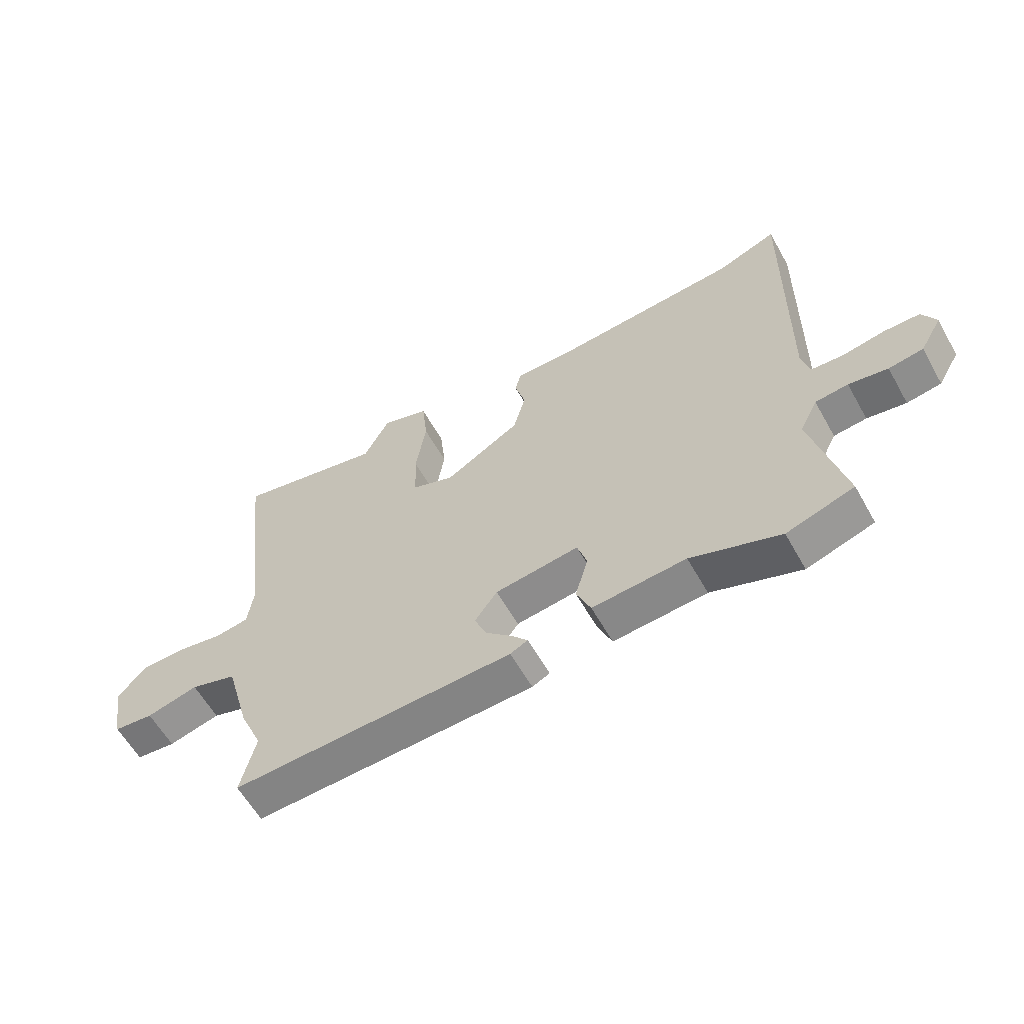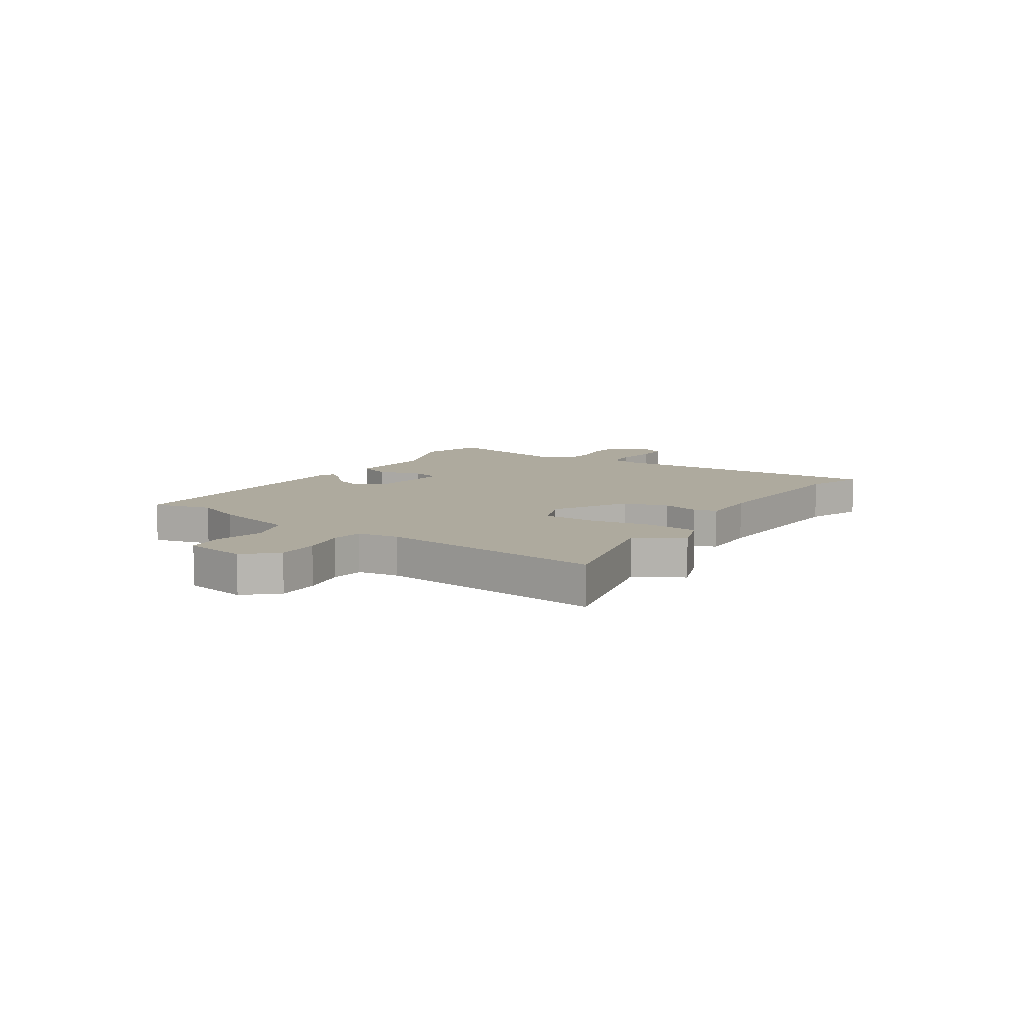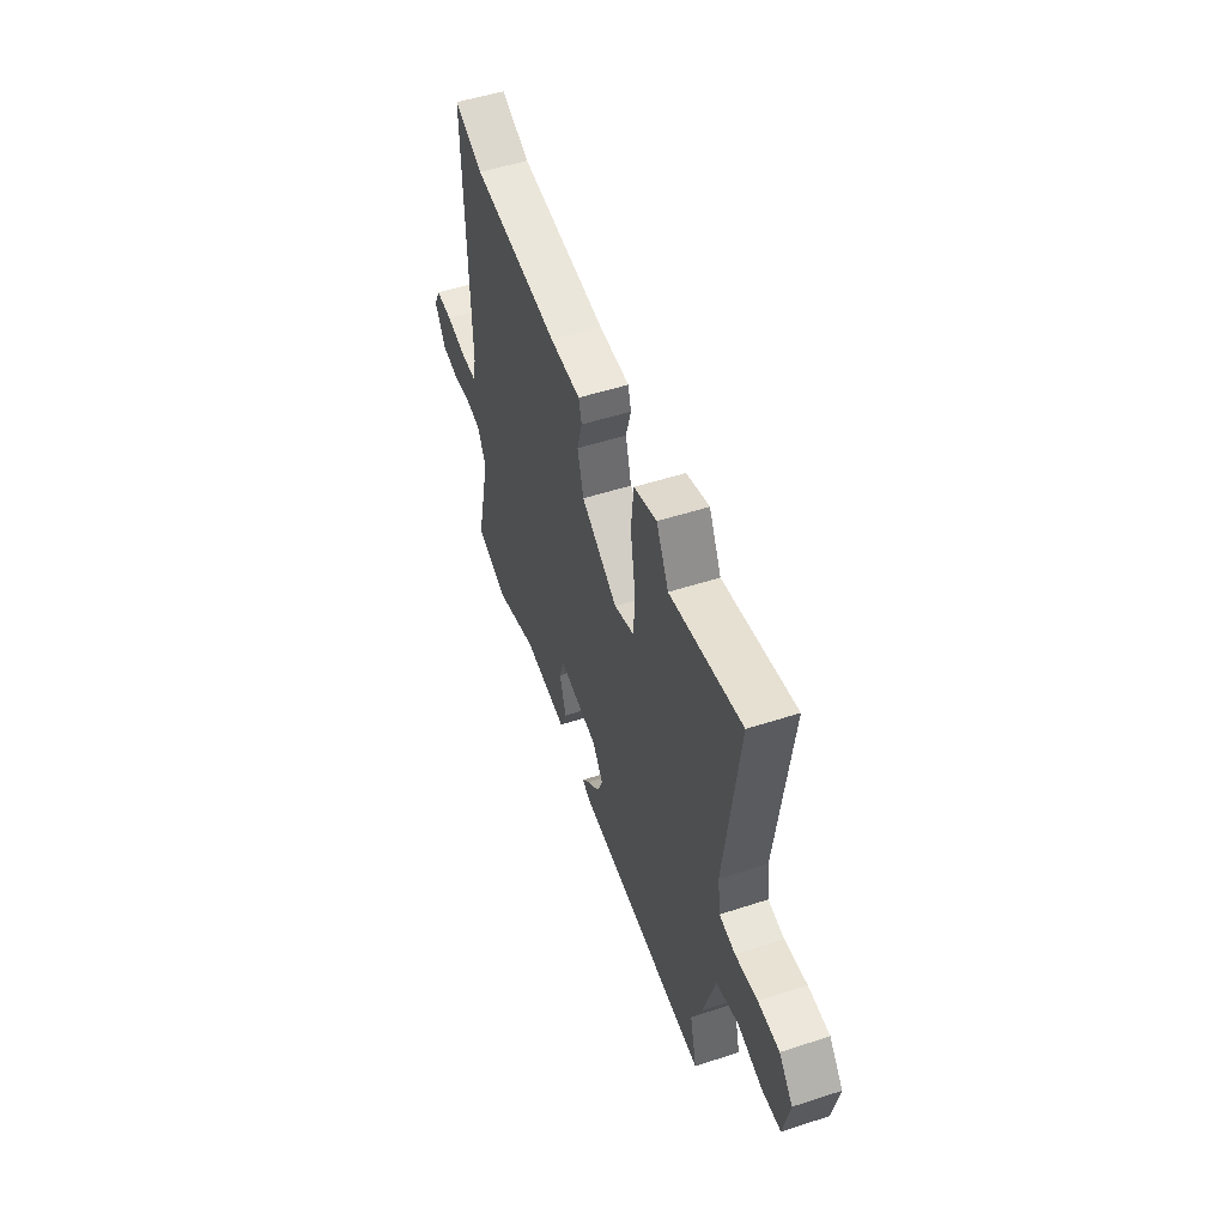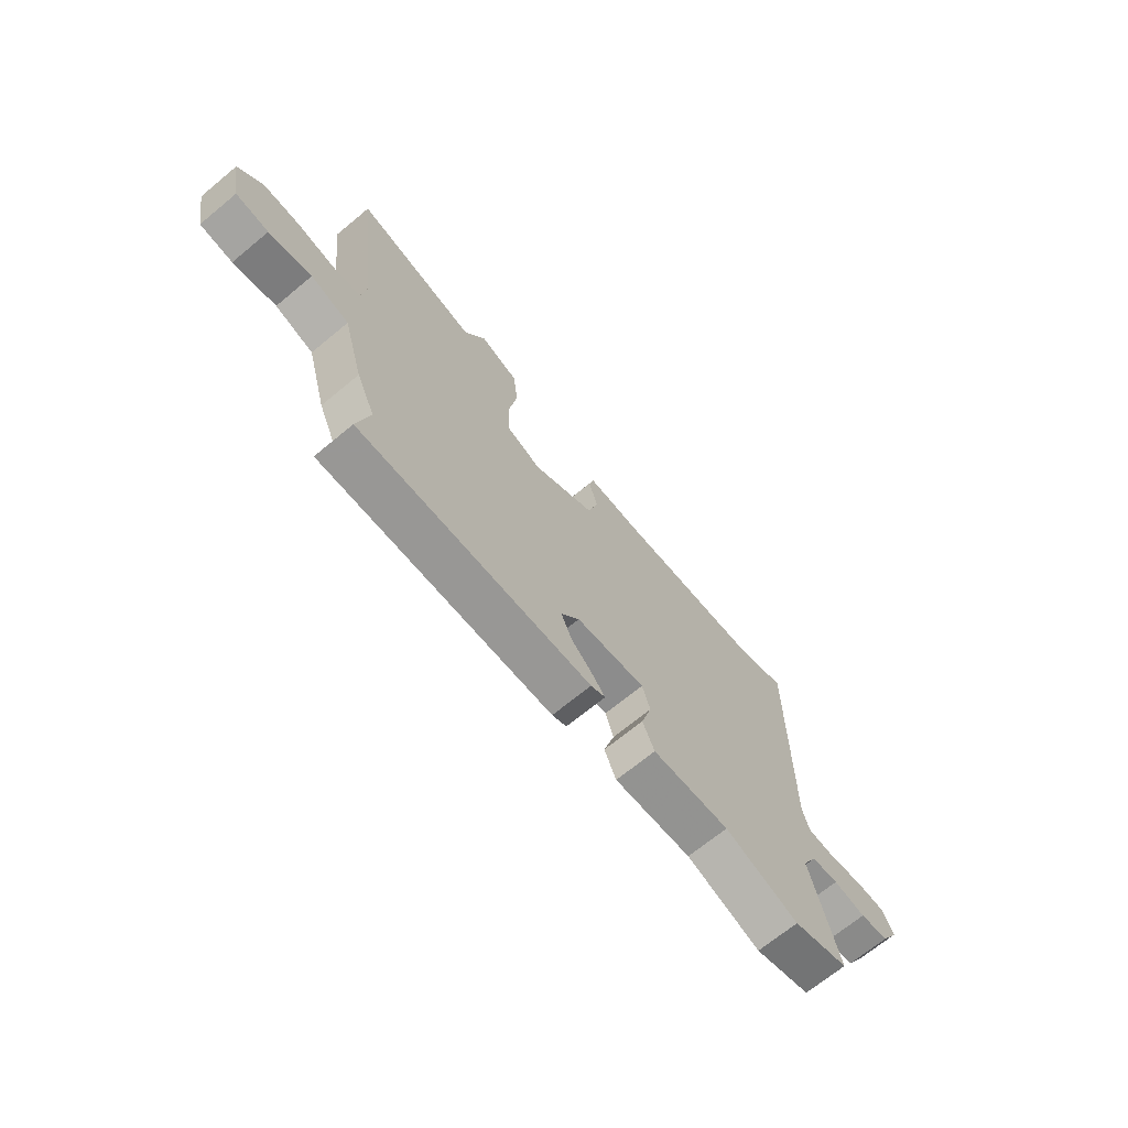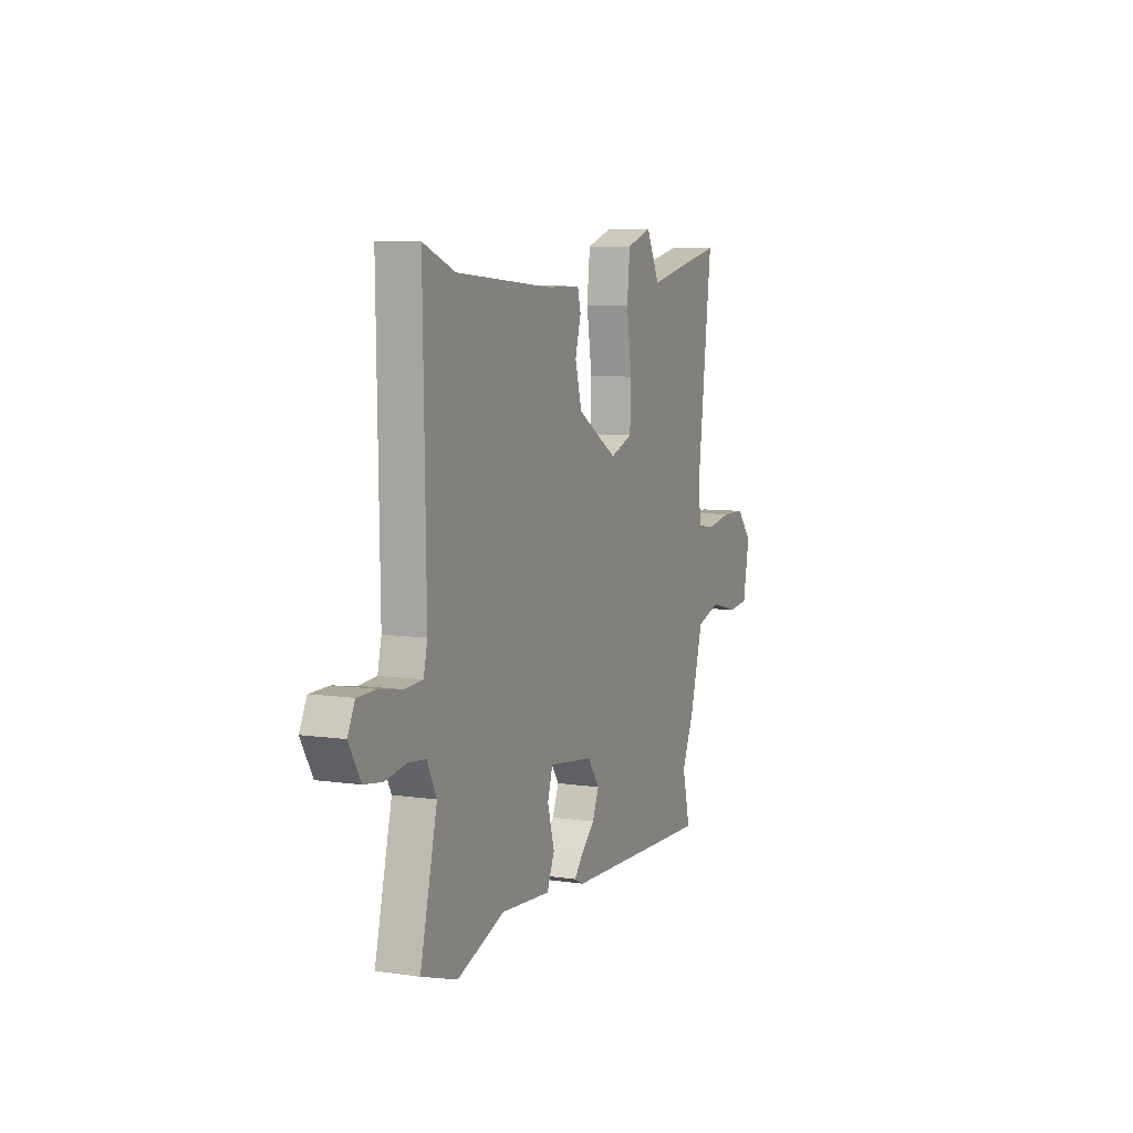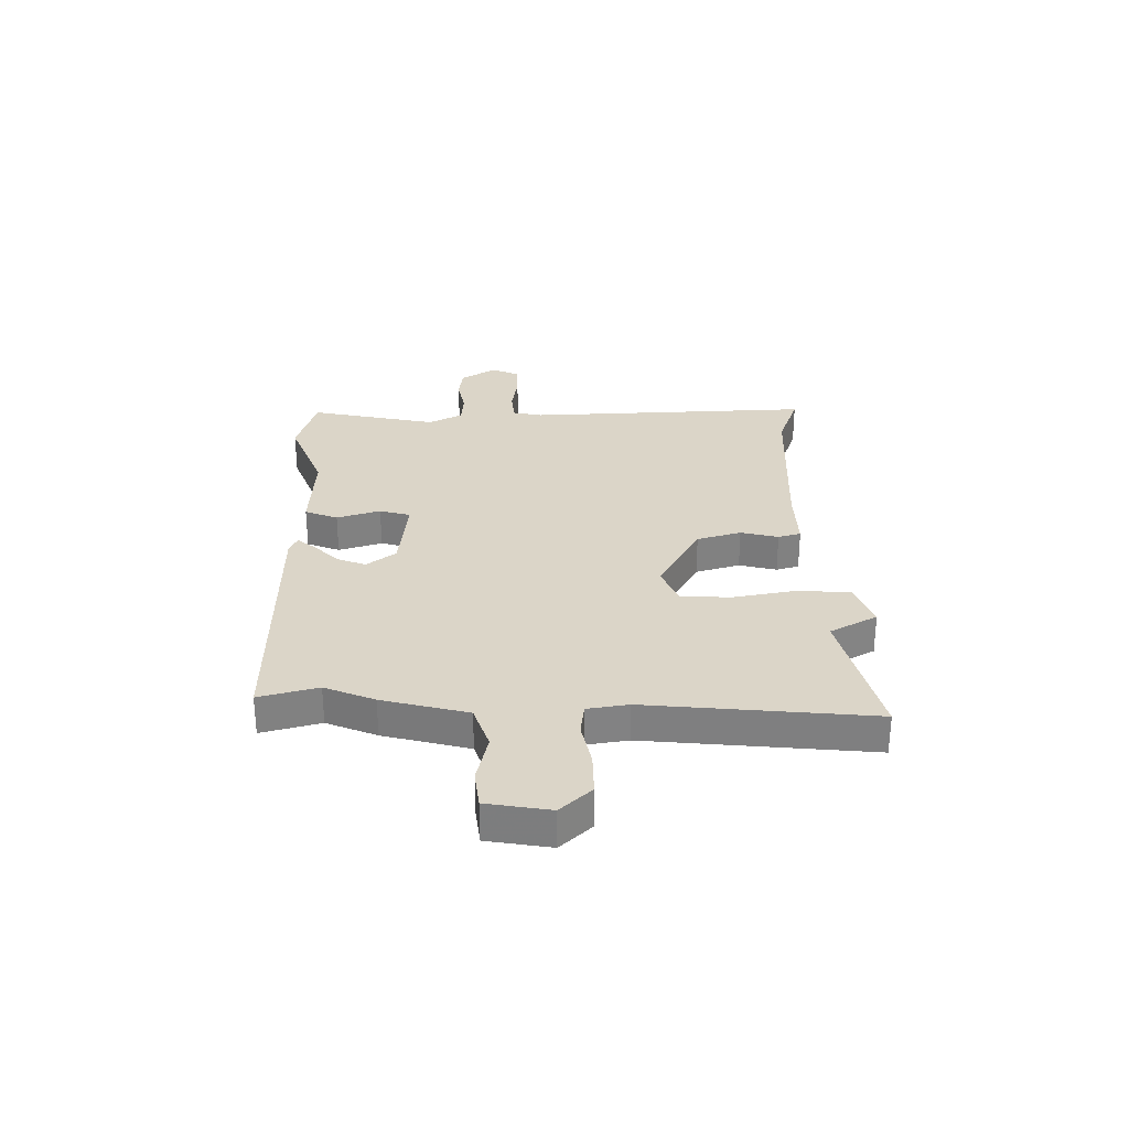
<metadata>
{"format":"obj","ext":"obj","renderer":"f3d","projection":"perspective","resolution":1024,"background":"white","views":[{"elev":-60.3,"azim":29.4,"up":"+Z"},{"elev":9.2,"azim":-57.8,"up":"+Y"},{"elev":52.8,"azim":-109.2,"up":"+Z"},{"elev":-69.5,"azim":-50.5,"up":"+Z"},{"elev":7.3,"azim":112.8,"up":"+Z"},{"elev":29.6,"azim":-92.1,"up":"+Y"}]}
</metadata>
<code>
v -0.501 0.07 -0.504
v -0.475 0.07 -0.395
v -0.515 0.07 -0.304
v -0.559 0.07 -0.148
v -0.641 0.07 -0.122
v -0.732 0.07 -0.145
v -0.802 0.07 -0.138
v -0.824 0.07 -0.022
v -0.773 0.07 0.036
v -0.695 0.07 0.037
v -0.613 0.07 0.022
v -0.554 0.07 0.031
v -0.544 0.07 0.107
v -0.594 0.07 0.521
v -0.331 0.07 0.462
v -0.286 0.07 0.55
v -0.202 0.07 0.521
v -0.192 0.07 0.426
v -0.21 0.07 0.31
v -0.206 0.07 0.215
v -0.131 0.07 0.186
v 0.003 0.07 0.266
v 0.025 0.07 0.348
v 0.006 0.07 0.417
v 0.017 0.07 0.459
v 0.129 0.07 0.458
v 0.451 0.07 0.481
v 0.557 0.07 0.522
v 0.548 0.07 -0.01
v 0.561 0.07 -0.065
v 0.619 0.07 -0.069
v 0.694 0.07 -0.056
v 0.757 0.07 -0.057
v 0.781 0.07 -0.106
v 0.742 0.07 -0.173
v 0.681 0.07 -0.182
v 0.612 0.07 -0.17
v 0.554 0.07 -0.176
v 0.522 0.07 -0.239
v 0.578 0.07 -0.475
v 0.459 0.07 -0.513
v 0.302 0.07 -0.455
v 0.137 0.07 -0.467
v 0.112 0.07 -0.407
v 0.135 0.07 -0.326
v 0.118 0.07 -0.27
v -0.03 0.07 -0.289
v -0.07 0.07 -0.344
v -0.048 0.07 -0.396
v -0.002 0.07 -0.44
v 0.026 0.07 -0.473
v -0.005 0.07 -0.488
v -0.501 0 -0.504
v -0.475 0 -0.395
v -0.515 0 -0.304
v -0.559 0 -0.148
v -0.641 0 -0.122
v -0.732 0 -0.145
v -0.802 0 -0.138
v -0.824 0 -0.022
v -0.773 0 0.036
v -0.695 0 0.037
v -0.613 0 0.022
v -0.554 0 0.031
v -0.544 0 0.107
v -0.594 0 0.521
v -0.331 0 0.462
v -0.286 0 0.55
v -0.202 0 0.521
v -0.192 0 0.426
v -0.21 0 0.31
v -0.206 0 0.215
v -0.131 0 0.186
v 0.003 0 0.266
v 0.025 0 0.348
v 0.006 0 0.417
v 0.017 0 0.459
v 0.129 0 0.458
v 0.451 0 0.481
v 0.557 0 0.522
v 0.548 0 -0.01
v 0.561 0 -0.065
v 0.619 0 -0.069
v 0.694 0 -0.056
v 0.757 0 -0.057
v 0.781 0 -0.106
v 0.742 0 -0.173
v 0.681 0 -0.182
v 0.612 0 -0.17
v 0.554 0 -0.176
v 0.522 0 -0.239
v 0.578 0 -0.475
v 0.459 0 -0.513
v 0.302 0 -0.455
v 0.137 0 -0.467
v 0.112 0 -0.407
v 0.135 0 -0.326
v 0.118 0 -0.27
v -0.03 0 -0.289
v -0.07 0 -0.344
v -0.048 0 -0.396
v -0.002 0 -0.44
v 0.026 0 -0.473
v -0.005 0 -0.488
f 49 50 51 52
f 49 52 1 2
f 48 49 2 3
f 47 48 3 4
f 46 47 4 5
f 42 43 44 45
f 42 45 46
f 39 40 41 42
f 38 39 42 46
f 34 35 36 37
f 34 37 38
f 31 32 33 34
f 30 31 34 38
f 29 30 38 46
f 27 28 29 46
f 23 24 25 26
f 22 23 26 27
f 21 22 27 46
f 16 17 18 19
f 15 16 19 20
f 13 14 15 20
f 12 13 20 21
f 8 9 10 11
f 8 11 12
f 5 6 7 8
f 5 8 12
f 5 12 21 46
f 104 103 102 101
f 54 53 104 101
f 55 54 101 100
f 56 55 100 99
f 57 56 99 98
f 97 96 95 94
f 98 97 94
f 94 93 92 91
f 98 94 91 90
f 89 88 87 86
f 90 89 86
f 86 85 84 83
f 90 86 83 82
f 98 90 82 81
f 98 81 80 79
f 78 77 76 75
f 79 78 75 74
f 98 79 74 73
f 71 70 69 68
f 72 71 68 67
f 72 67 66 65
f 73 72 65 64
f 63 62 61 60
f 64 63 60
f 60 59 58 57
f 64 60 57
f 98 73 64 57
f 1 53 54 2
f 2 54 55 3
f 3 55 56 4
f 4 56 57 5
f 5 57 58 6
f 6 58 59 7
f 7 59 60 8
f 8 60 61 9
f 9 61 62 10
f 10 62 63 11
f 11 63 64 12
f 12 64 65 13
f 13 65 66 14
f 14 66 67 15
f 15 67 68 16
f 16 68 69 17
f 17 69 70 18
f 18 70 71 19
f 19 71 72 20
f 20 72 73 21
f 21 73 74 22
f 22 74 75 23
f 23 75 76 24
f 24 76 77 25
f 25 77 78 26
f 26 78 79 27
f 27 79 80 28
f 28 80 81 29
f 29 81 82 30
f 30 82 83 31
f 31 83 84 32
f 32 84 85 33
f 33 85 86 34
f 34 86 87 35
f 35 87 88 36
f 36 88 89 37
f 37 89 90 38
f 38 90 91 39
f 39 91 92 40
f 40 92 93 41
f 41 93 94 42
f 42 94 95 43
f 43 95 96 44
f 44 96 97 45
f 45 97 98 46
f 46 98 99 47
f 47 99 100 48
f 48 100 101 49
f 49 101 102 50
f 50 102 103 51
f 51 103 104 52
f 52 104 53 1

</code>
